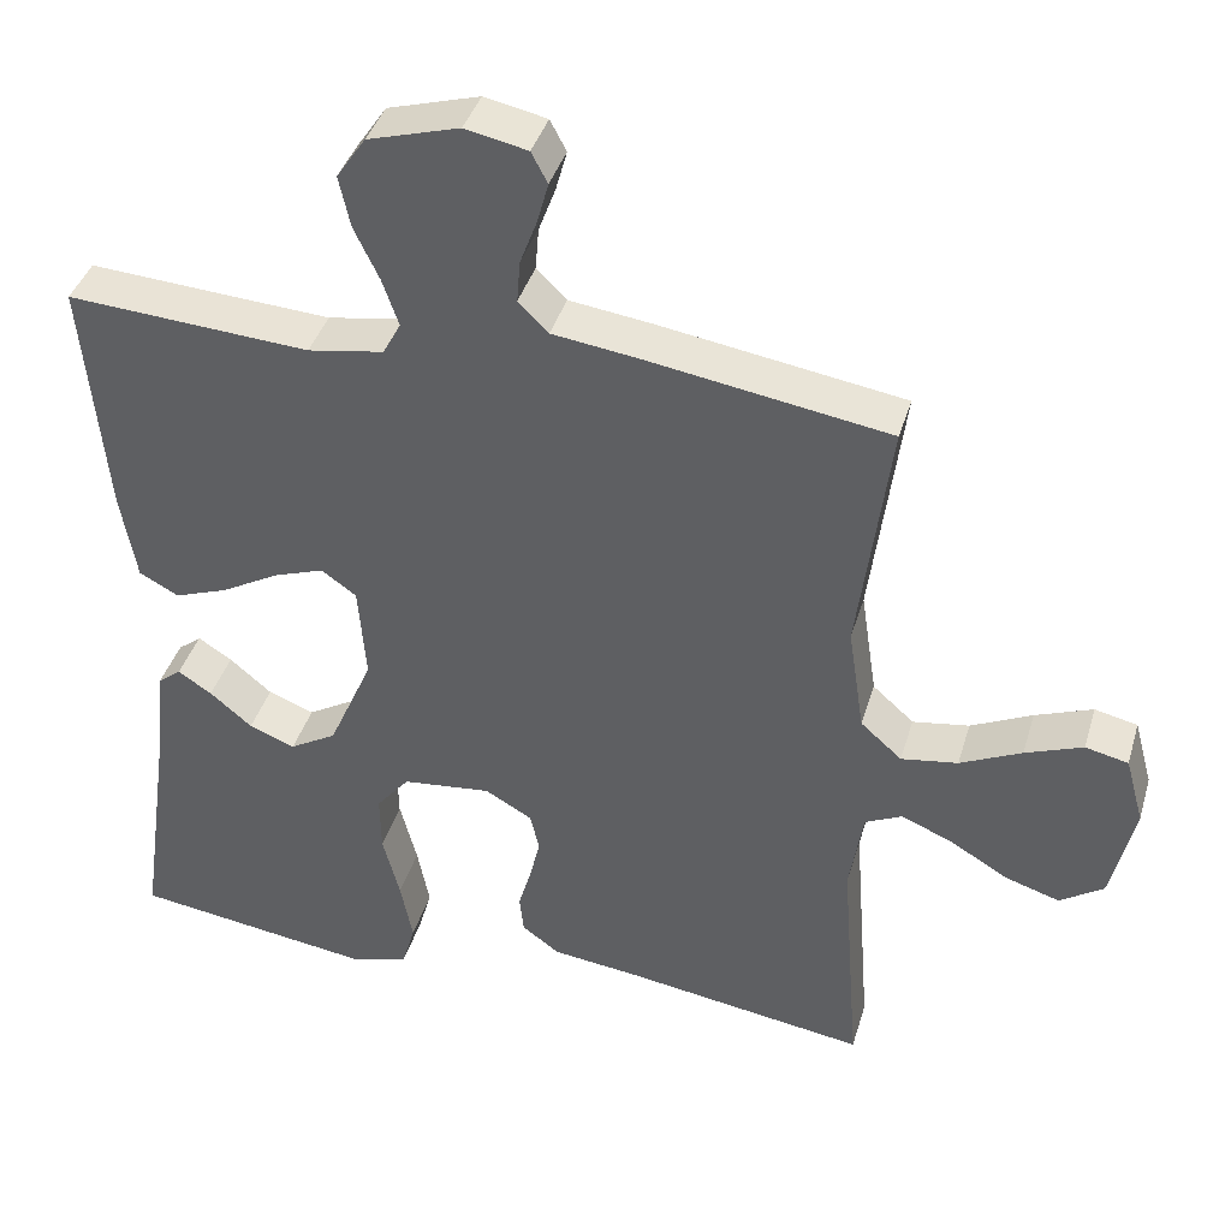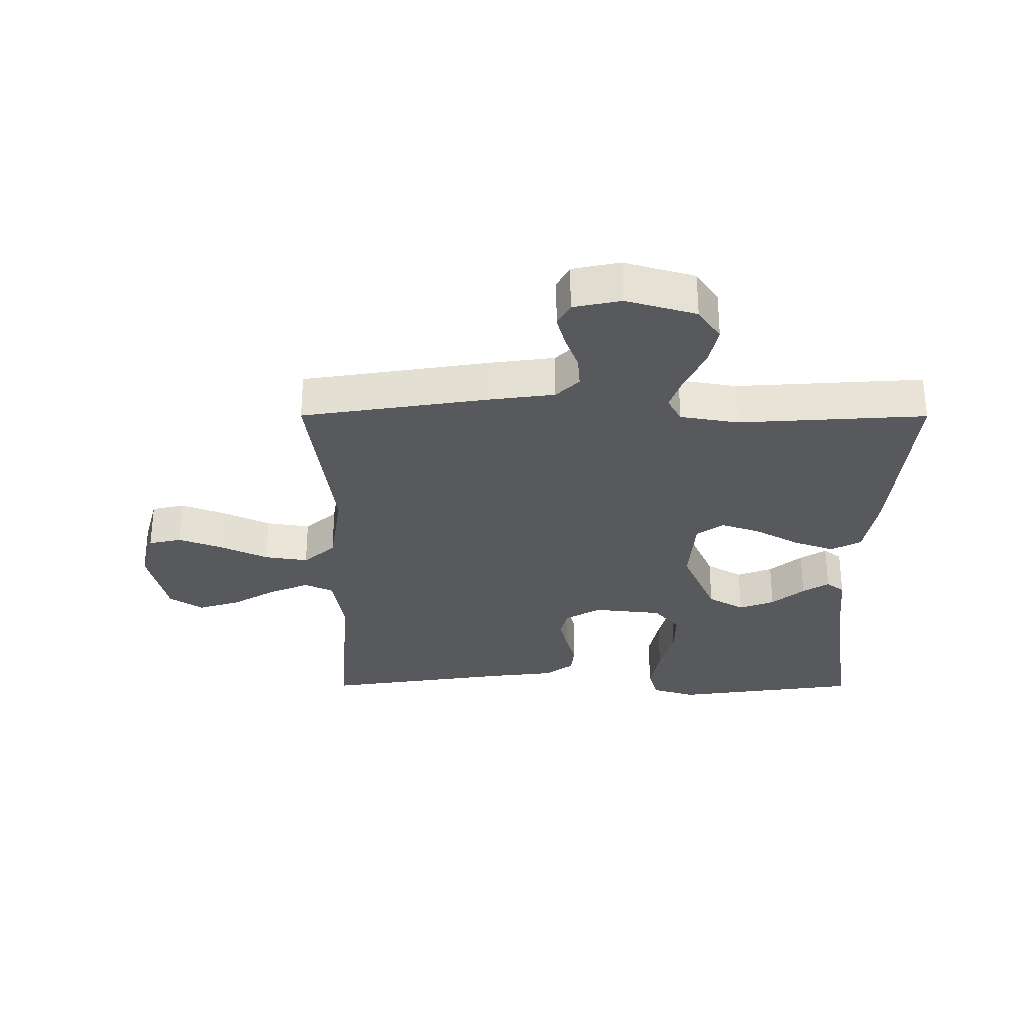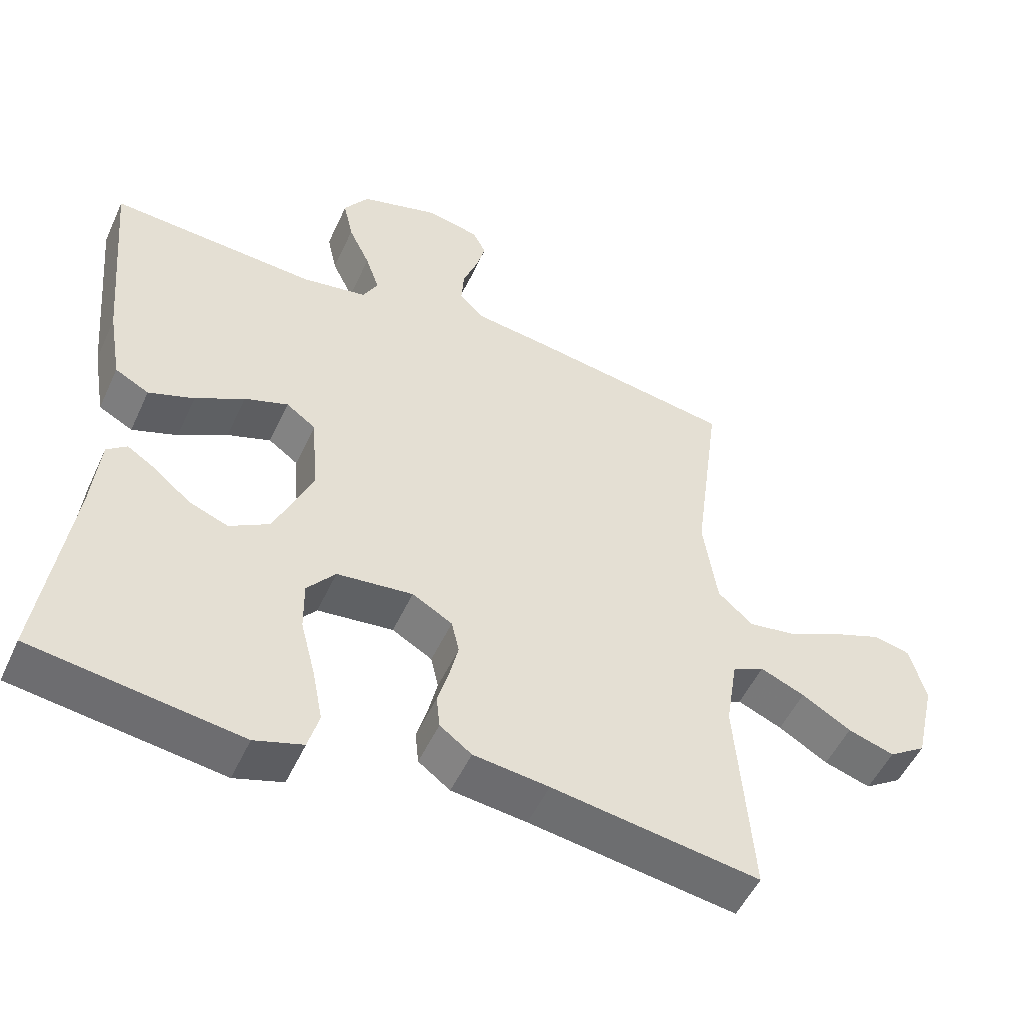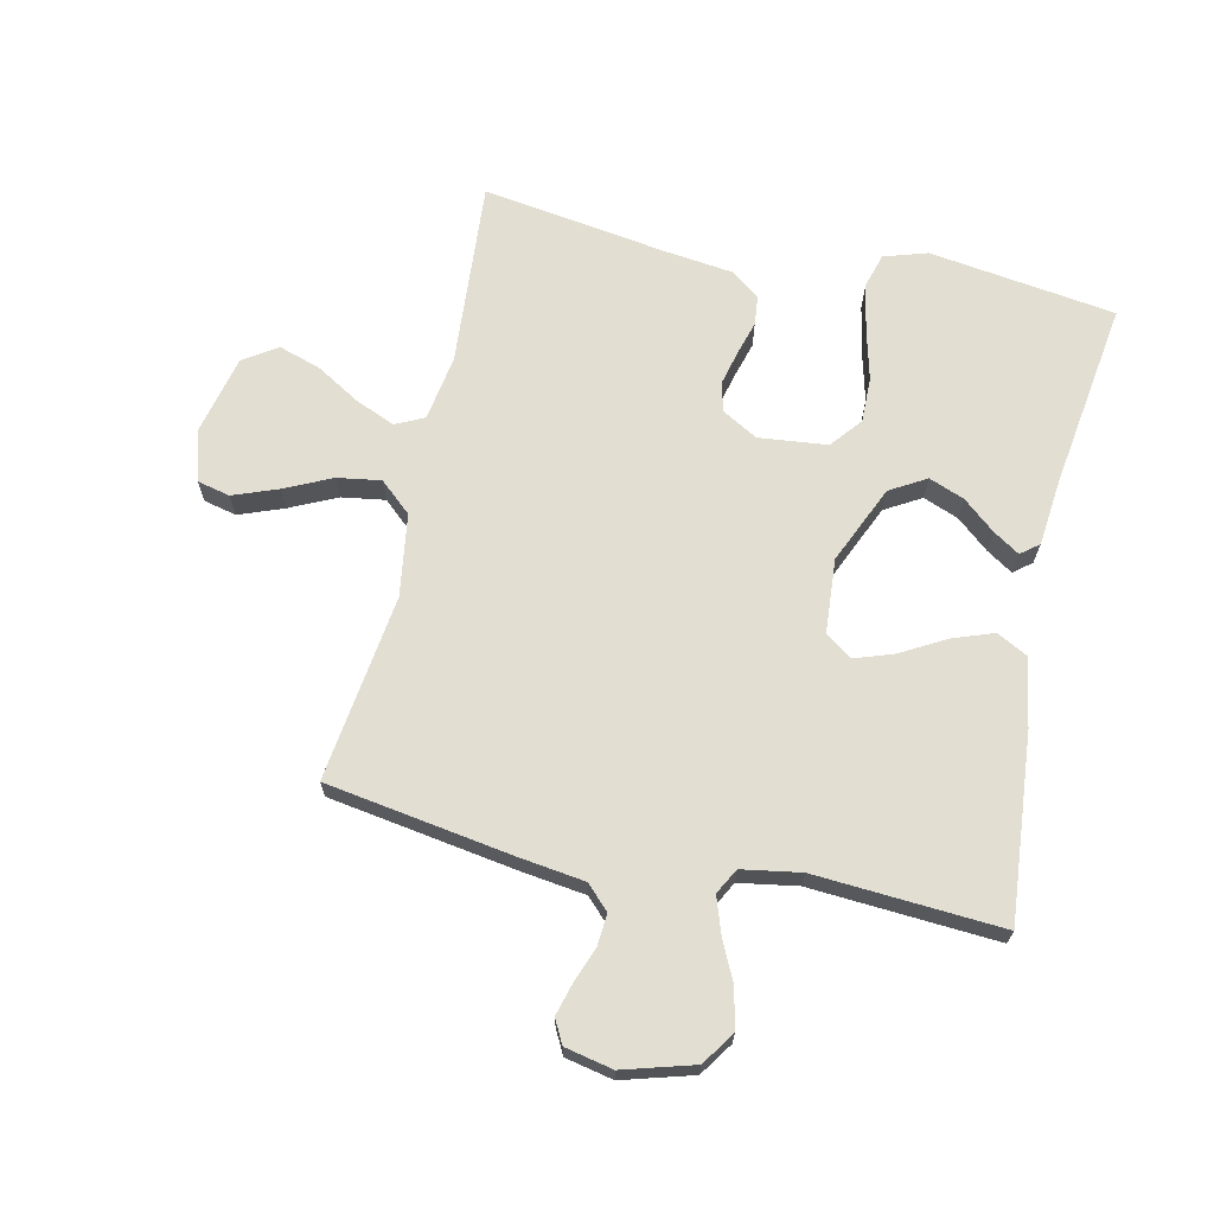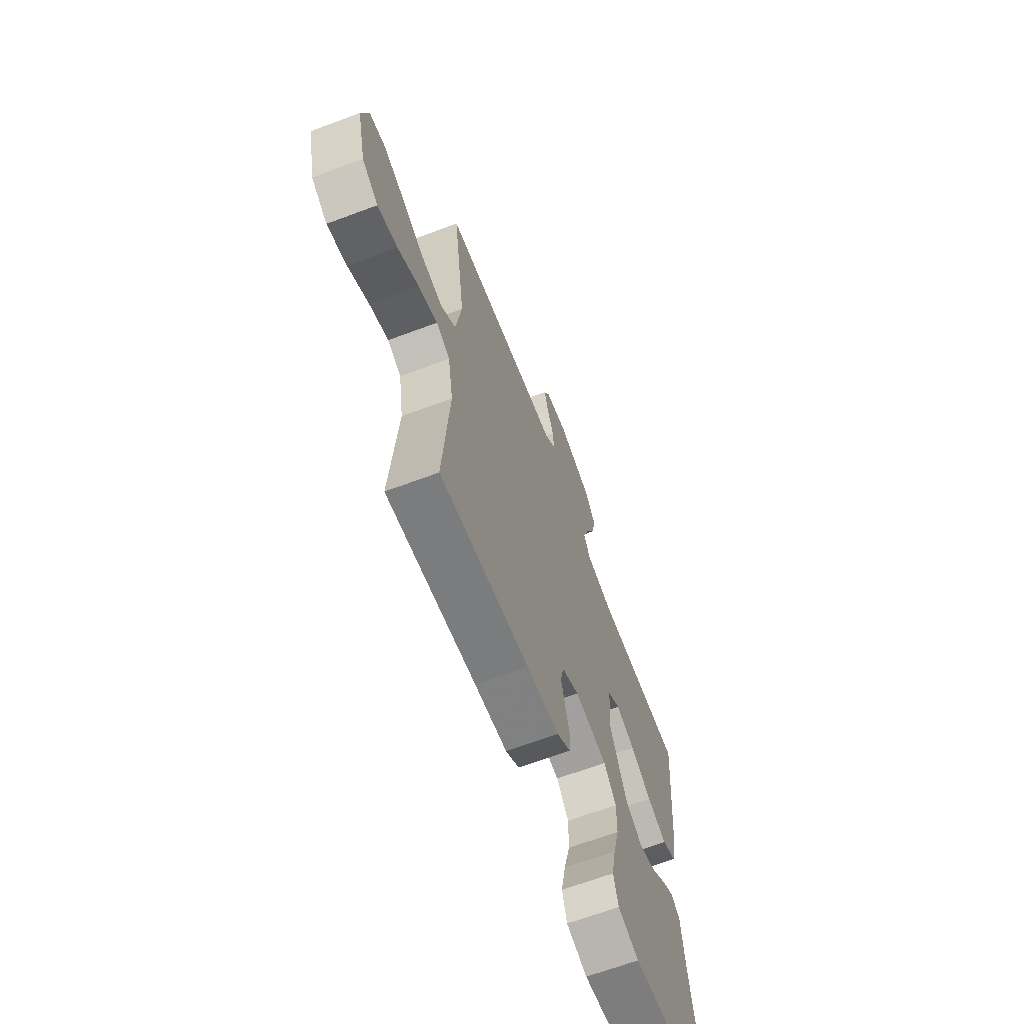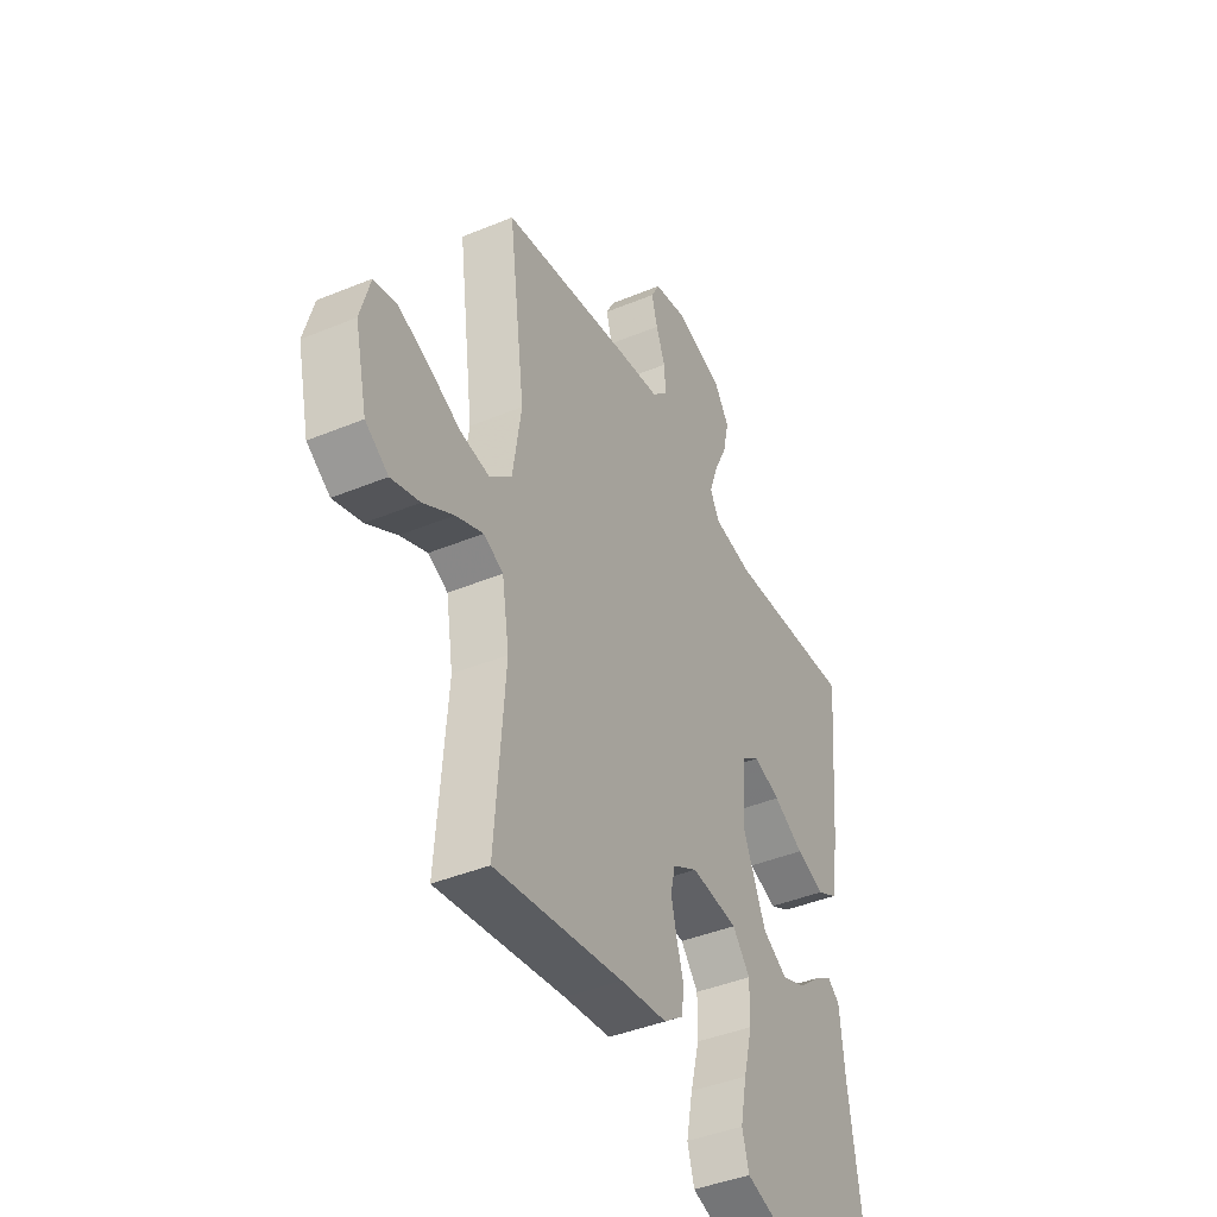
<metadata>
{"format":"obj","ext":"obj","renderer":"f3d","projection":"perspective","resolution":1024,"background":"white","views":[{"elev":39.9,"azim":-163.9,"up":"+Z"},{"elev":-30.2,"azim":-0.1,"up":"+Y"},{"elev":-51.8,"azim":155.7,"up":"+Z"},{"elev":67.8,"azim":12.6,"up":"+Y"},{"elev":-66.4,"azim":-69.4,"up":"+Z"},{"elev":-41.9,"azim":-63.5,"up":"+Z"}]}
</metadata>
<code>
v 0.5 0.07 0.5
v 0.473 0.07 0.2
v 0.454 0.07 0.09
v 0.405 0.07 0.064
v 0.339 0.07 0.088
v 0.268 0.07 0.128
v 0.205 0.07 0.15
v 0.162 0.07 0.119
v 0.153 0.07 0
v 0.208 0.07 -0.126
v 0.266 0.07 -0.16
v 0.323 0.07 -0.138
v 0.375 0.07 -0.094
v 0.417 0.07 -0.067
v 0.446 0.07 -0.09
v 0.457 0.07 -0.2
v 0.5 0.07 -0.5
v 0.2 0.07 -0.542
v 0.13 0.07 -0.52
v 0.114 0.07 -0.464
v 0.129 0.07 -0.387
v 0.15 0.07 -0.305
v 0.151 0.07 -0.232
v 0.11 0.07 -0.182
v 0 0.07 -0.17
v -0.058 0.07 -0.203
v -0.069 0.07 -0.251
v -0.056 0.07 -0.305
v -0.04 0.07 -0.36
v -0.045 0.07 -0.408
v -0.091 0.07 -0.442
v -0.2 0.07 -0.455
v -0.5 0.07 -0.5
v -0.477 0.07 -0.2
v -0.494 0.07 -0.094
v -0.54 0.07 -0.072
v -0.604 0.07 -0.099
v -0.675 0.07 -0.141
v -0.742 0.07 -0.162
v -0.796 0.07 -0.126
v -0.825 0.07 0
v -0.802 0.07 0.084
v -0.749 0.07 0.096
v -0.678 0.07 0.069
v -0.602 0.07 0.033
v -0.532 0.07 0.022
v -0.481 0.07 0.067
v -0.461 0.07 0.2
v -0.5 0.07 0.5
v -0.2 0.07 0.547
v -0.095 0.07 0.561
v -0.058 0.07 0.598
v -0.062 0.07 0.65
v -0.083 0.07 0.706
v -0.097 0.07 0.757
v -0.077 0.07 0.795
v 0 0.07 0.811
v 0.113 0.07 0.778
v 0.149 0.07 0.725
v 0.135 0.07 0.661
v 0.104 0.07 0.596
v 0.084 0.07 0.538
v 0.106 0.07 0.497
v 0.2 0.07 0.481
v 0.5 0 0.5
v 0.473 0 0.2
v 0.454 0 0.09
v 0.405 0 0.064
v 0.339 0 0.088
v 0.268 0 0.128
v 0.205 0 0.15
v 0.162 0 0.119
v 0.153 0 0
v 0.208 0 -0.126
v 0.266 0 -0.16
v 0.323 0 -0.138
v 0.375 0 -0.094
v 0.417 0 -0.067
v 0.446 0 -0.09
v 0.457 0 -0.2
v 0.5 0 -0.5
v 0.2 0 -0.542
v 0.13 0 -0.52
v 0.114 0 -0.464
v 0.129 0 -0.387
v 0.15 0 -0.305
v 0.151 0 -0.232
v 0.11 0 -0.182
v 0 0 -0.17
v -0.058 0 -0.203
v -0.069 0 -0.251
v -0.056 0 -0.305
v -0.04 0 -0.36
v -0.045 0 -0.408
v -0.091 0 -0.442
v -0.2 0 -0.455
v -0.5 0 -0.5
v -0.477 0 -0.2
v -0.494 0 -0.094
v -0.54 0 -0.072
v -0.604 0 -0.099
v -0.675 0 -0.141
v -0.742 0 -0.162
v -0.796 0 -0.126
v -0.825 0 0
v -0.802 0 0.084
v -0.749 0 0.096
v -0.678 0 0.069
v -0.602 0 0.033
v -0.532 0 0.022
v -0.481 0 0.067
v -0.461 0 0.2
v -0.5 0 0.5
v -0.2 0 0.547
v -0.095 0 0.561
v -0.058 0 0.598
v -0.062 0 0.65
v -0.083 0 0.706
v -0.097 0 0.757
v -0.077 0 0.795
v 0 0 0.811
v 0.113 0 0.778
v 0.149 0 0.725
v 0.135 0 0.661
v 0.104 0 0.596
v 0.084 0 0.538
v 0.106 0 0.497
v 0.2 0 0.481
f 59 60 61
f 58 59 61
f 57 58 61
f 56 57 61
f 55 56 61
f 54 55 61
f 53 54 61
f 52 53 61 62
f 51 52 62 63
f 50 51 63
f 49 50 63
f 48 49 63
f 43 44 45
f 42 43 45
f 41 42 45
f 40 41 45
f 39 40 45
f 38 39 45
f 37 38 45
f 36 37 45 46
f 35 36 46 47
f 32 33 34
f 35 47 48
f 34 35 48
f 32 34 48
f 31 32 48
f 30 31 48
f 29 30 48
f 28 29 48
f 20 21 22
f 19 20 22
f 18 19 22
f 17 18 22
f 16 17 22
f 15 16 22
f 14 15 22
f 13 14 22
f 12 13 22
f 11 12 22 23
f 10 11 23 24
f 4 5 6
f 3 4 6
f 2 3 6
f 1 2 6
f 64 1 6
f 64 6 7
f 63 64 7 8
f 48 63 8 9
f 27 28 48
f 26 27 48
f 25 26 48 9
f 9 10 24 25
f 125 124 123
f 125 123 122
f 125 122 121
f 125 121 120
f 125 120 119
f 125 119 118
f 125 118 117
f 126 125 117 116
f 127 126 116 115
f 127 115 114
f 127 114 113
f 127 113 112
f 109 108 107
f 109 107 106
f 109 106 105
f 109 105 104
f 109 104 103
f 109 103 102
f 109 102 101
f 110 109 101 100
f 111 110 100 99
f 98 97 96
f 112 111 99
f 112 99 98
f 112 98 96
f 112 96 95
f 112 95 94
f 112 94 93
f 112 93 92
f 86 85 84
f 86 84 83
f 86 83 82
f 86 82 81
f 86 81 80
f 86 80 79
f 86 79 78
f 86 78 77
f 86 77 76
f 87 86 76 75
f 88 87 75 74
f 70 69 68
f 70 68 67
f 70 67 66
f 70 66 65
f 70 65 128
f 71 70 128
f 72 71 128 127
f 73 72 127 112
f 112 92 91
f 112 91 90
f 73 112 90 89
f 89 88 74 73
f 1 65 66 2
f 2 66 67 3
f 3 67 68 4
f 4 68 69 5
f 5 69 70 6
f 6 70 71 7
f 7 71 72 8
f 8 72 73 9
f 9 73 74 10
f 10 74 75 11
f 11 75 76 12
f 12 76 77 13
f 13 77 78 14
f 14 78 79 15
f 15 79 80 16
f 16 80 81 17
f 17 81 82 18
f 18 82 83 19
f 19 83 84 20
f 20 84 85 21
f 21 85 86 22
f 22 86 87 23
f 23 87 88 24
f 24 88 89 25
f 25 89 90 26
f 26 90 91 27
f 27 91 92 28
f 28 92 93 29
f 29 93 94 30
f 30 94 95 31
f 31 95 96 32
f 32 96 97 33
f 33 97 98 34
f 34 98 99 35
f 35 99 100 36
f 36 100 101 37
f 37 101 102 38
f 38 102 103 39
f 39 103 104 40
f 40 104 105 41
f 41 105 106 42
f 42 106 107 43
f 43 107 108 44
f 44 108 109 45
f 45 109 110 46
f 46 110 111 47
f 47 111 112 48
f 48 112 113 49
f 49 113 114 50
f 50 114 115 51
f 51 115 116 52
f 52 116 117 53
f 53 117 118 54
f 54 118 119 55
f 55 119 120 56
f 56 120 121 57
f 57 121 122 58
f 58 122 123 59
f 59 123 124 60
f 60 124 125 61
f 61 125 126 62
f 62 126 127 63
f 63 127 128 64
f 64 128 65 1

</code>
